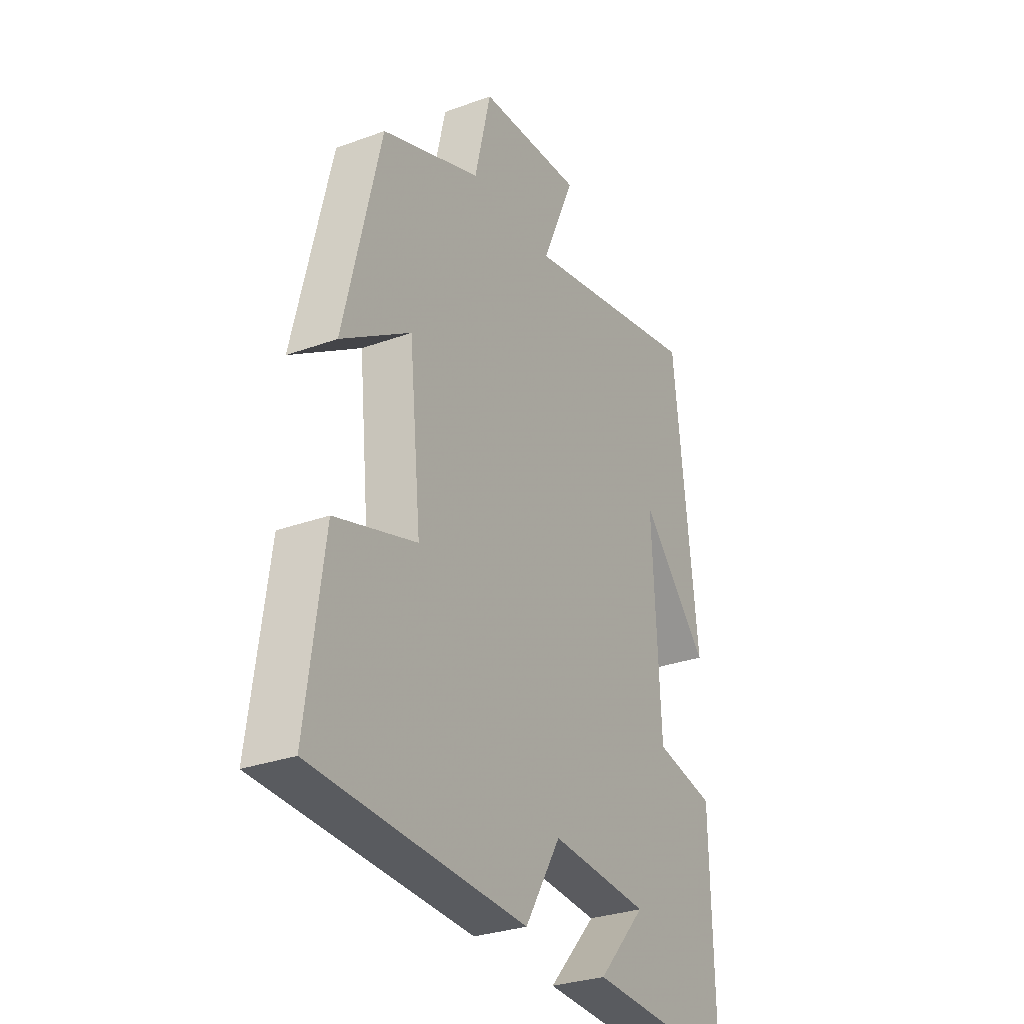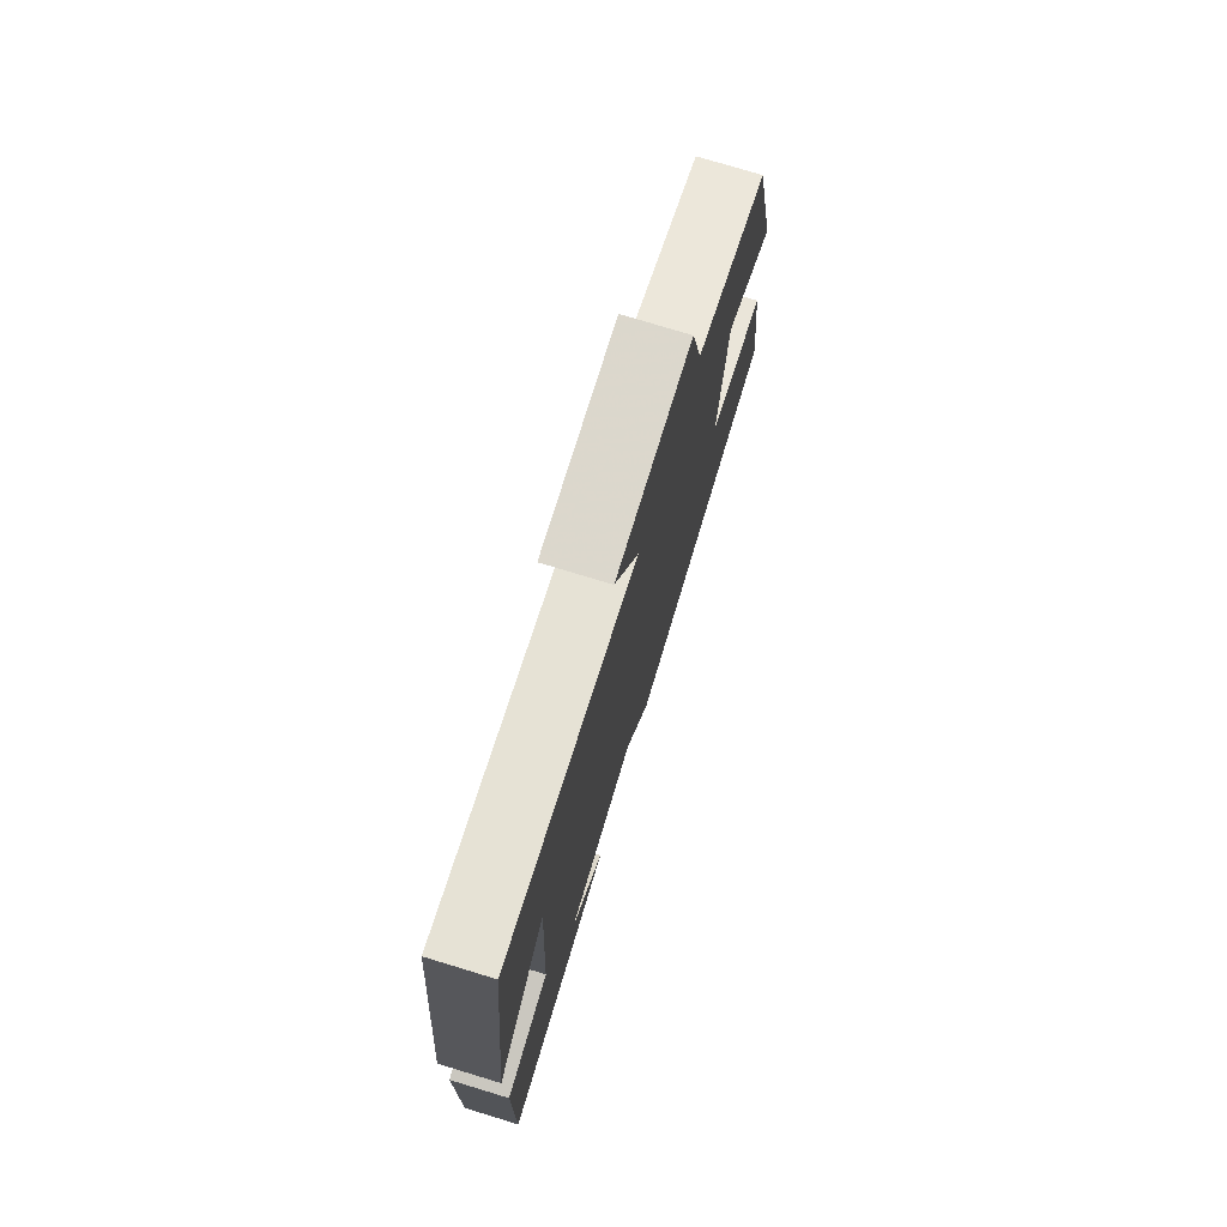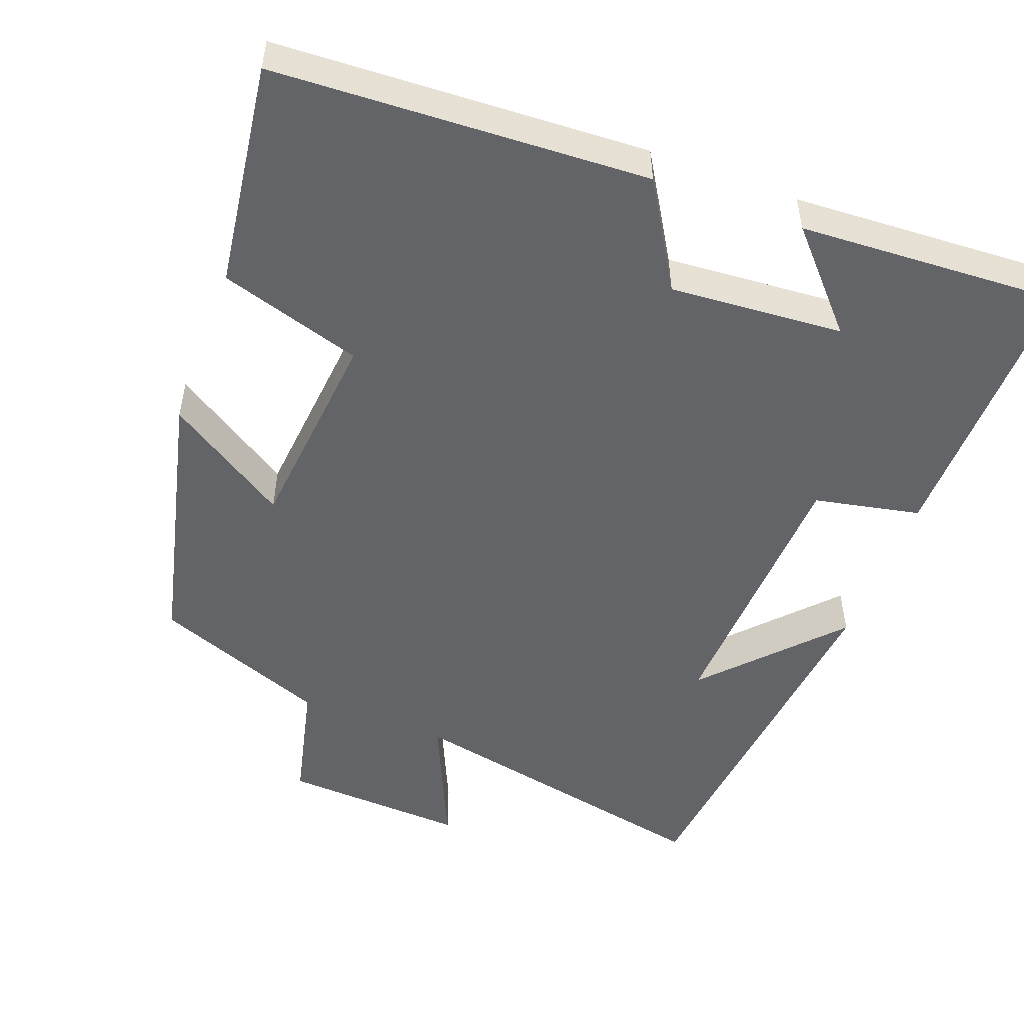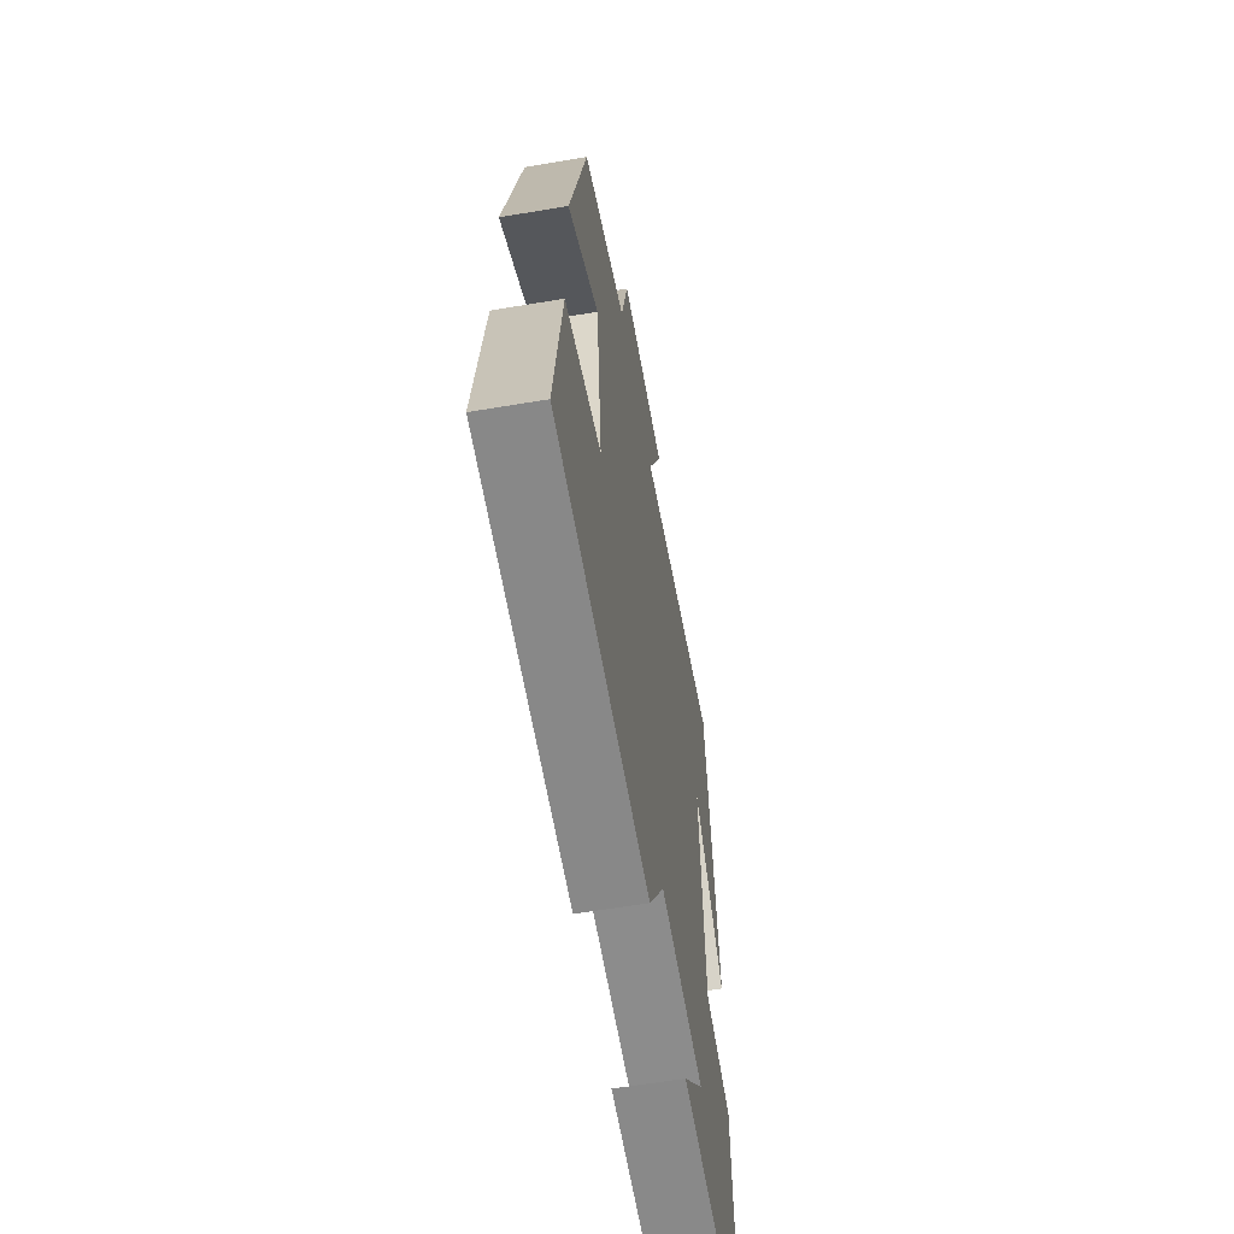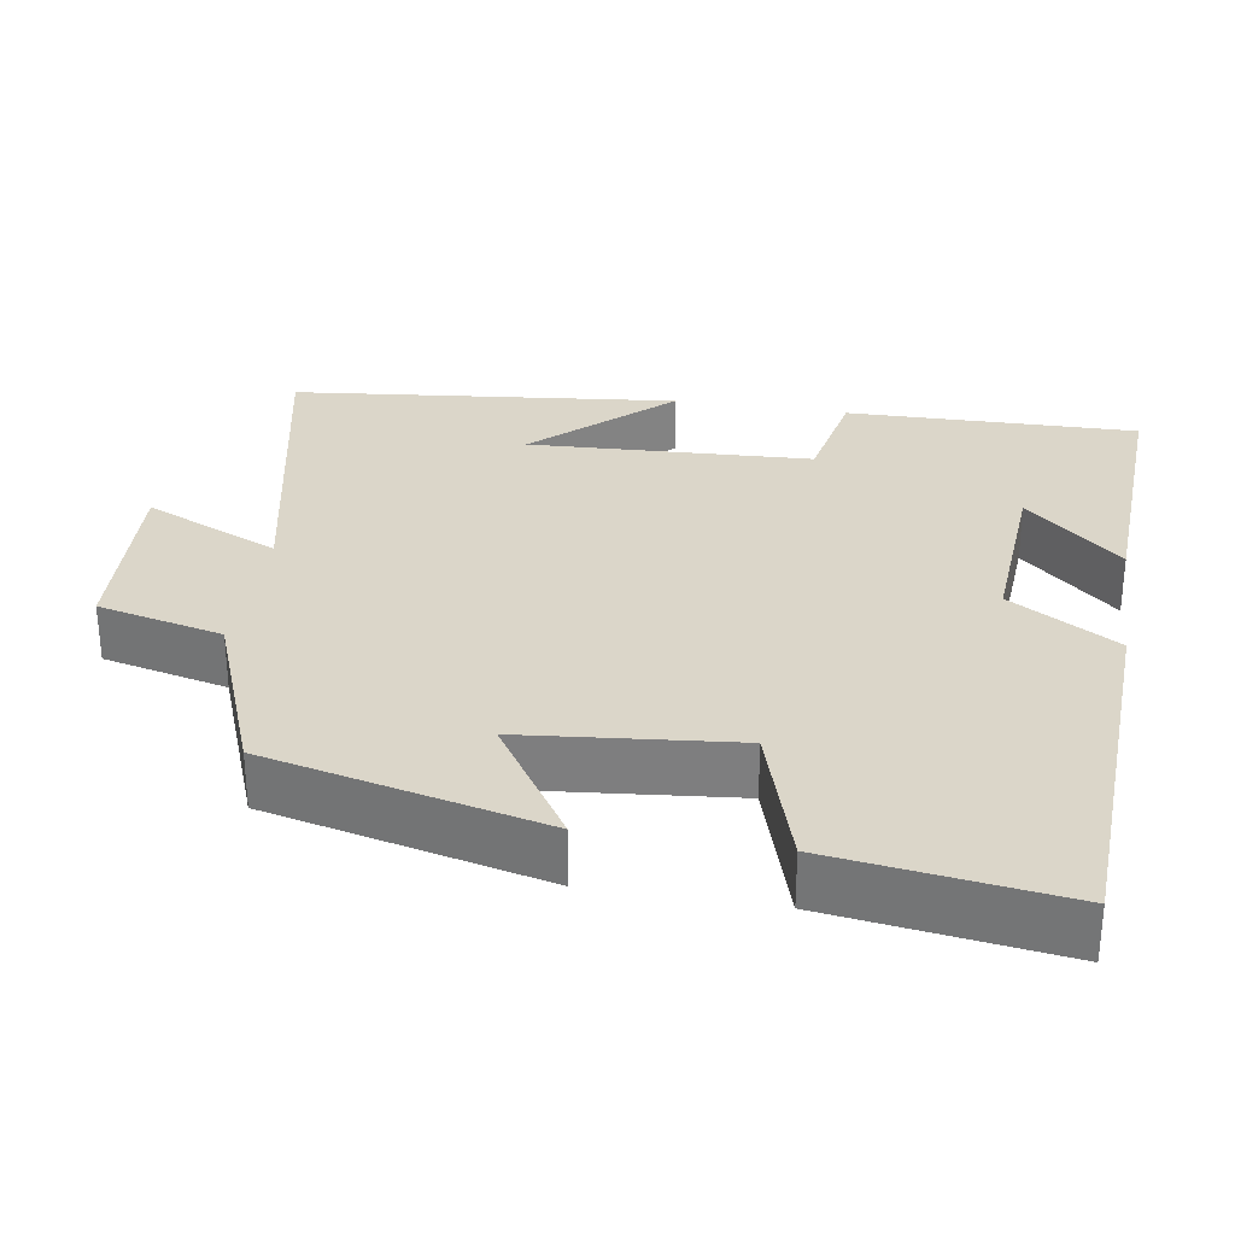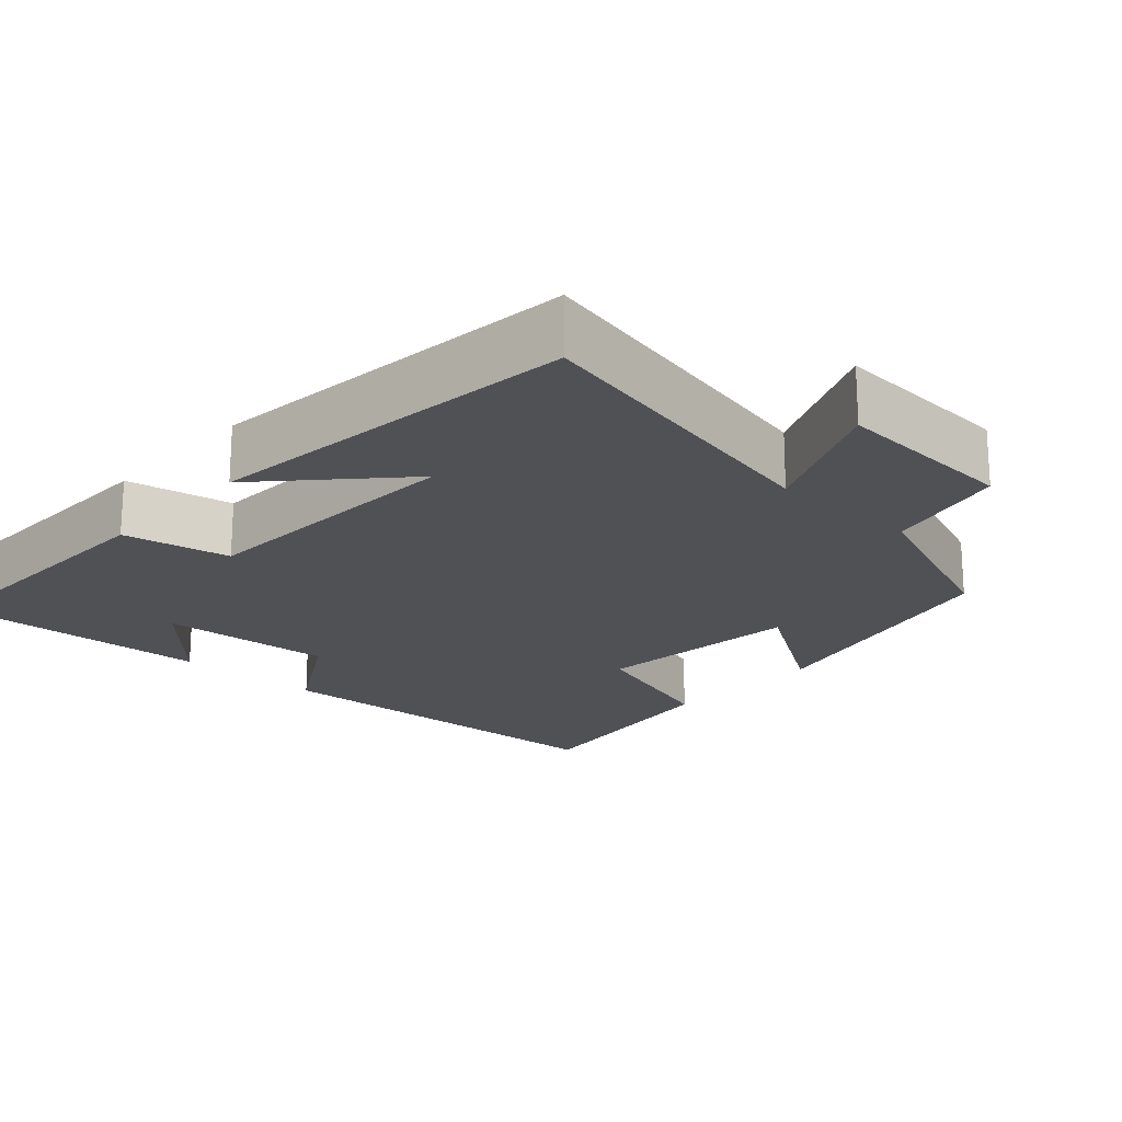
<metadata>
{"format":"obj","ext":"obj","renderer":"f3d","projection":"perspective","resolution":1024,"background":"white","views":[{"elev":-29.9,"azim":118.1,"up":"+Z"},{"elev":76.4,"azim":-73.1,"up":"+Z"},{"elev":-51.1,"azim":159.7,"up":"+Y"},{"elev":-60.4,"azim":99.8,"up":"+Z"},{"elev":30.1,"azim":99.3,"up":"+Y"},{"elev":-20.2,"azim":-42.4,"up":"+Y"}]}
</metadata>
<code>
v -0.445 0.07 0.59
v -0.019 0.07 0.5
v -0.097 0.07 0.677
v 0.147 0.07 0.663
v 0.185 0.07 0.5
v 0.416 0.07 0.41
v 0.5 0.07 0.051
v 0.339 0.07 0.156
v 0.311 0.07 -0.12
v 0.5 0.07 -0.179
v 0.54 0.07 -0.478
v 0.046 0.07 -0.5
v -0.038 0.07 -0.36
v -0.268 0.07 -0.376
v -0.156 0.07 -0.5
v -0.507 0.07 -0.517
v -0.5 0.07 -0.139
v -0.359 0.07 -0.111
v -0.341 0.07 0.257
v -0.5 0.07 0.087
v -0.445 0 0.59
v -0.019 0 0.5
v -0.097 0 0.677
v 0.147 0 0.663
v 0.185 0 0.5
v 0.416 0 0.41
v 0.5 0 0.051
v 0.339 0 0.156
v 0.311 0 -0.12
v 0.5 0 -0.179
v 0.54 0 -0.478
v 0.046 0 -0.5
v -0.038 0 -0.36
v -0.268 0 -0.376
v -0.156 0 -0.5
v -0.507 0 -0.517
v -0.5 0 -0.139
v -0.359 0 -0.111
v -0.341 0 0.257
v -0.5 0 0.087
f 19 20 1
f 16 17 18
f 14 15 16
f 14 16 18
f 13 14 18 19
f 11 12 13
f 10 11 13
f 9 10 13
f 19 1 2
f 13 19 2
f 9 13 2
f 8 9 2
f 7 8 2
f 6 7 2
f 5 6 2
f 2 3 4 5
f 21 40 39
f 38 37 36
f 36 35 34
f 38 36 34
f 39 38 34 33
f 33 32 31
f 33 31 30
f 33 30 29
f 22 21 39
f 22 39 33
f 22 33 29
f 22 29 28
f 22 28 27
f 22 27 26
f 22 26 25
f 25 24 23 22
f 1 21 22 2
f 2 22 23 3
f 3 23 24 4
f 4 24 25 5
f 5 25 26 6
f 6 26 27 7
f 7 27 28 8
f 8 28 29 9
f 9 29 30 10
f 10 30 31 11
f 11 31 32 12
f 12 32 33 13
f 13 33 34 14
f 14 34 35 15
f 15 35 36 16
f 16 36 37 17
f 17 37 38 18
f 18 38 39 19
f 19 39 40 20
f 20 40 21 1

</code>
